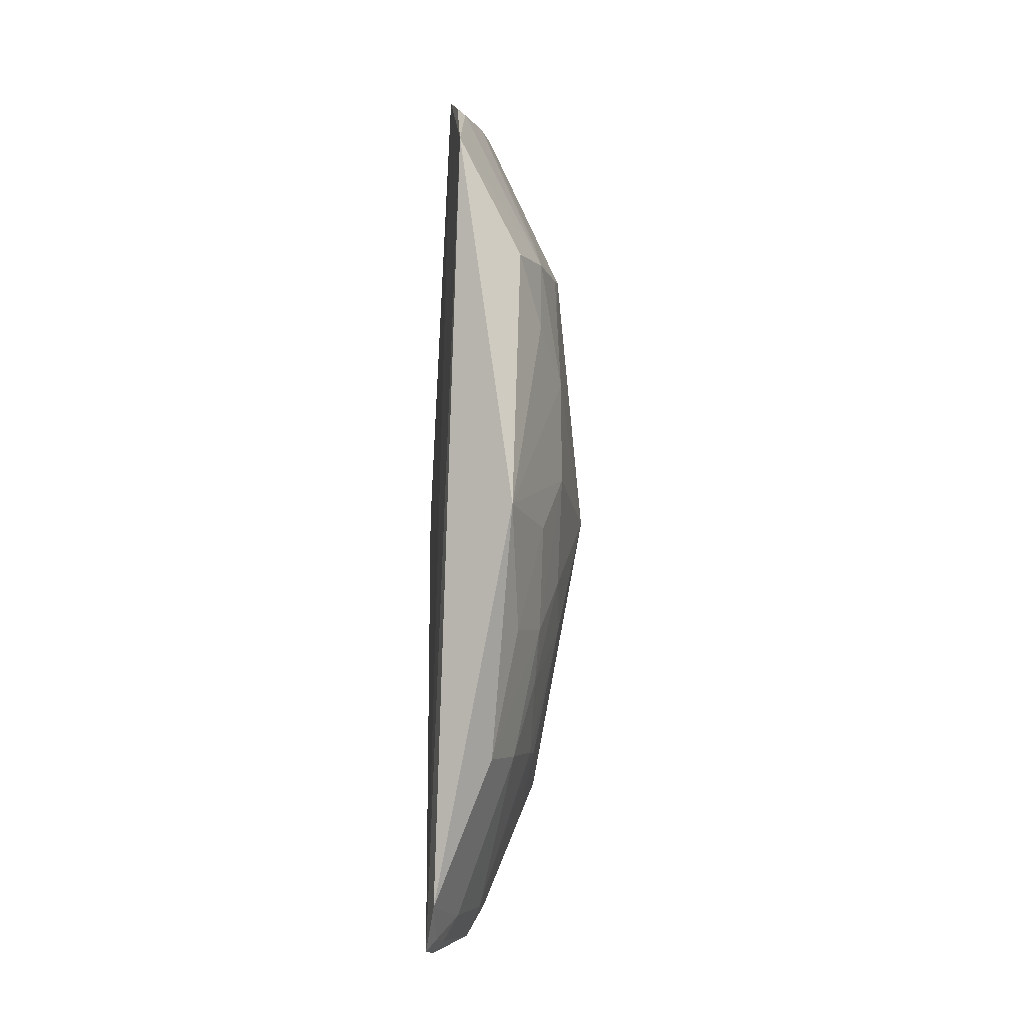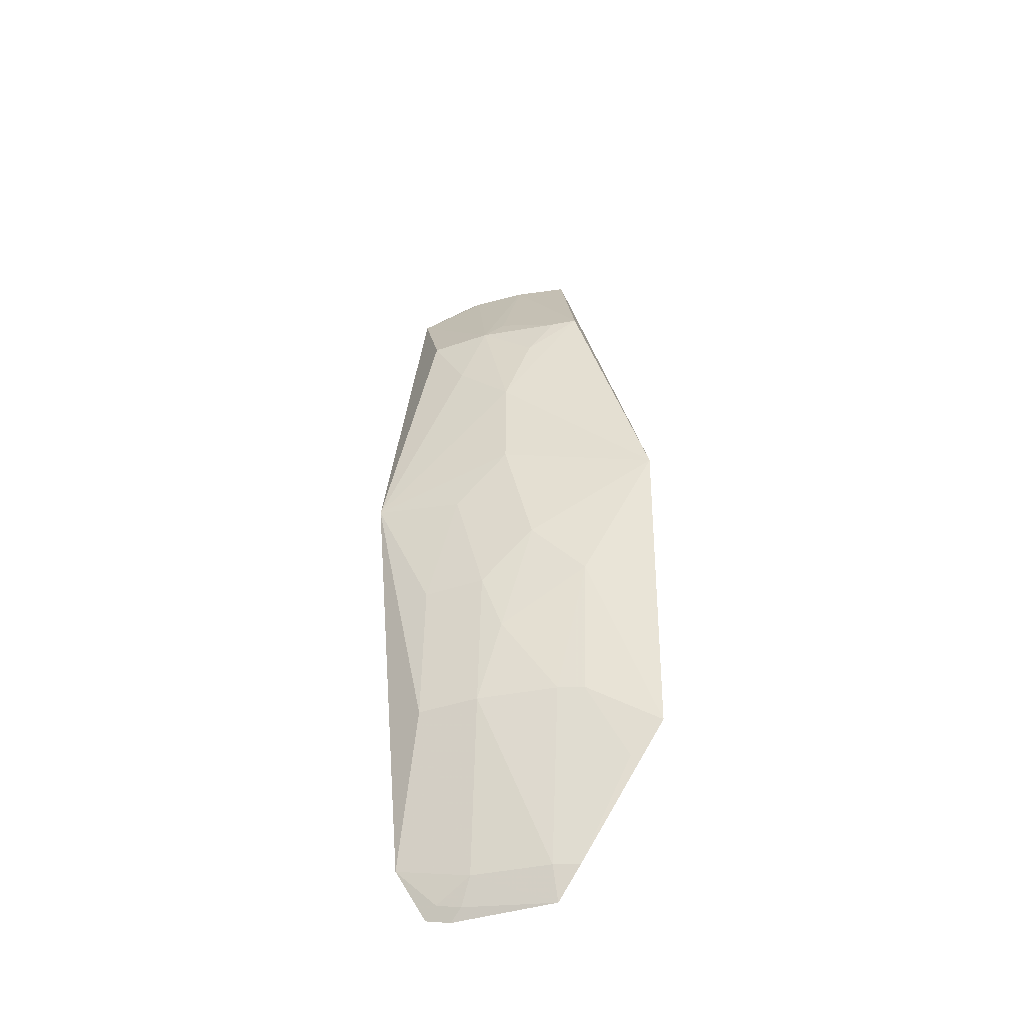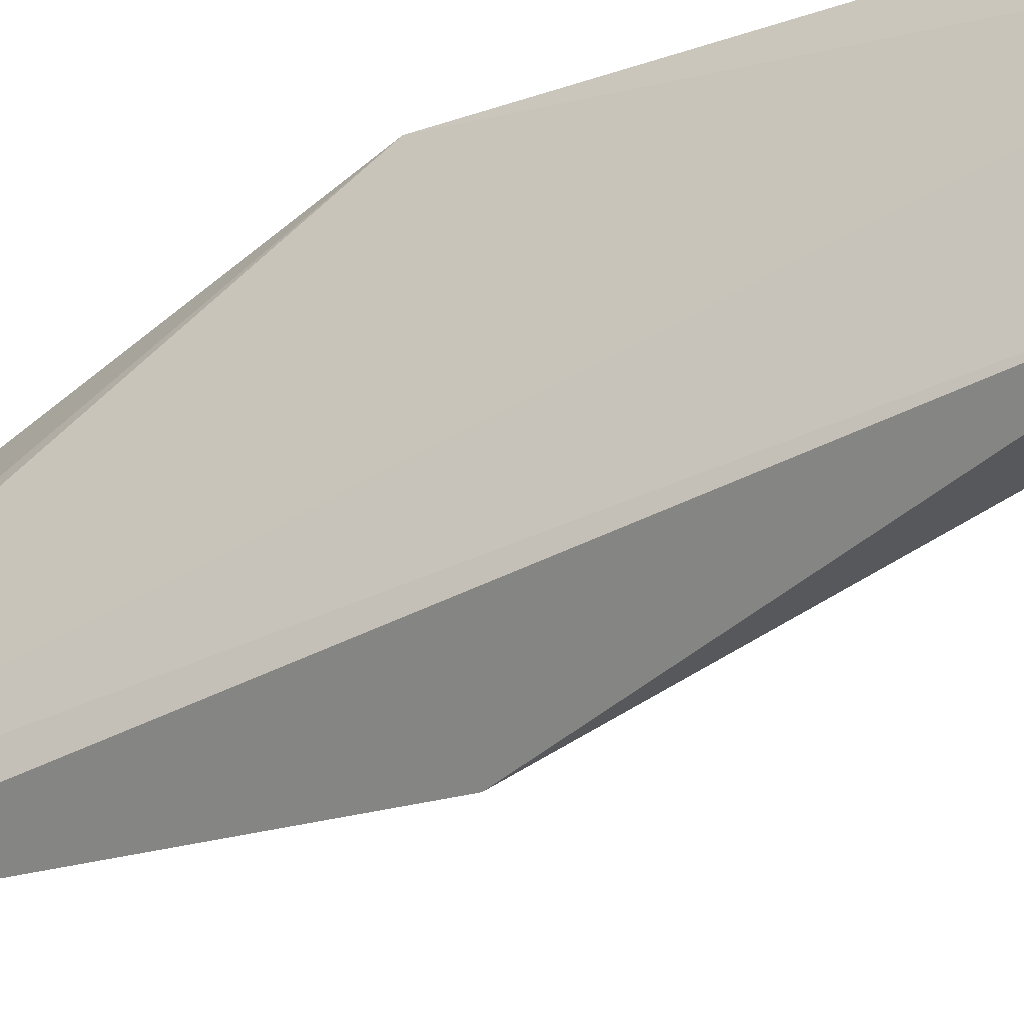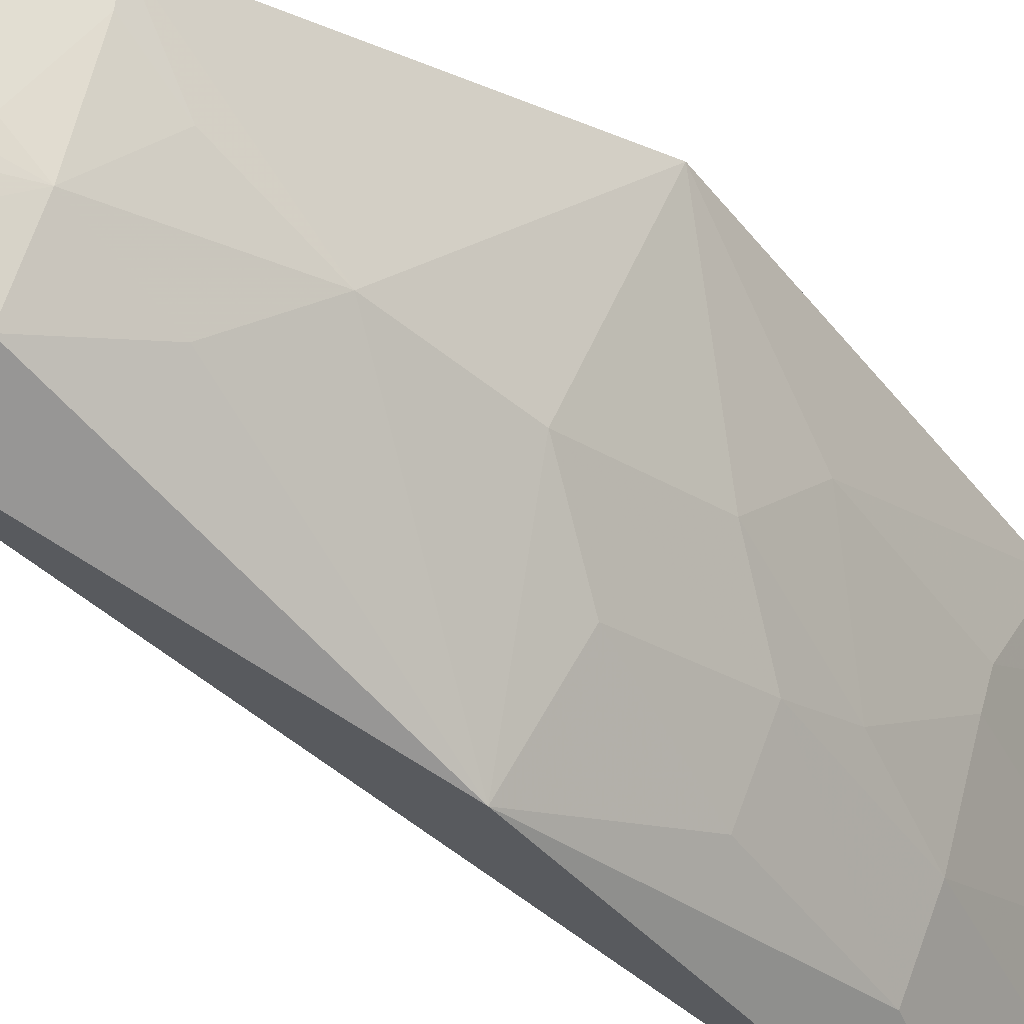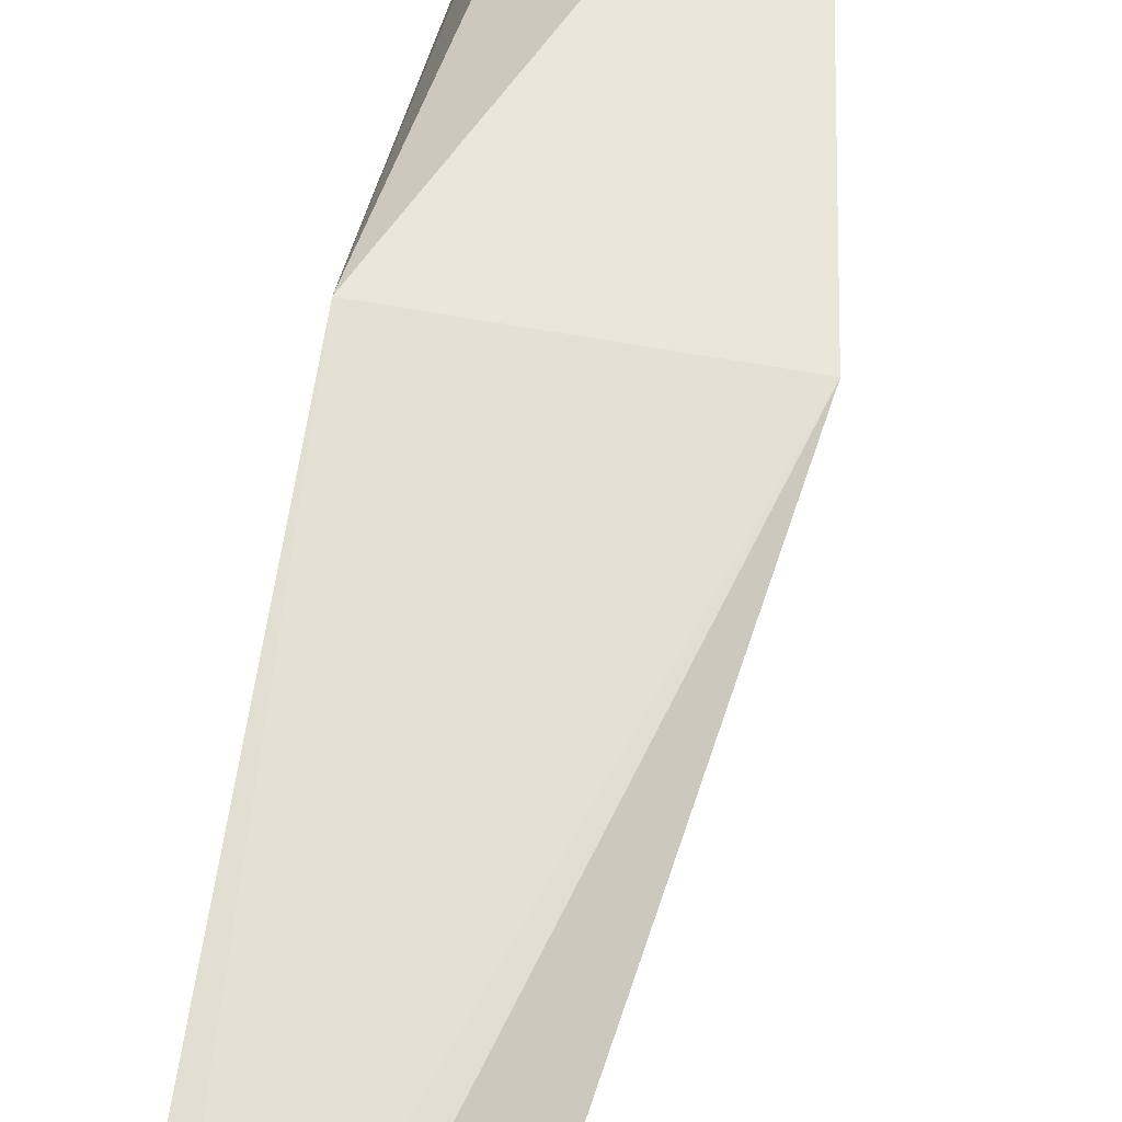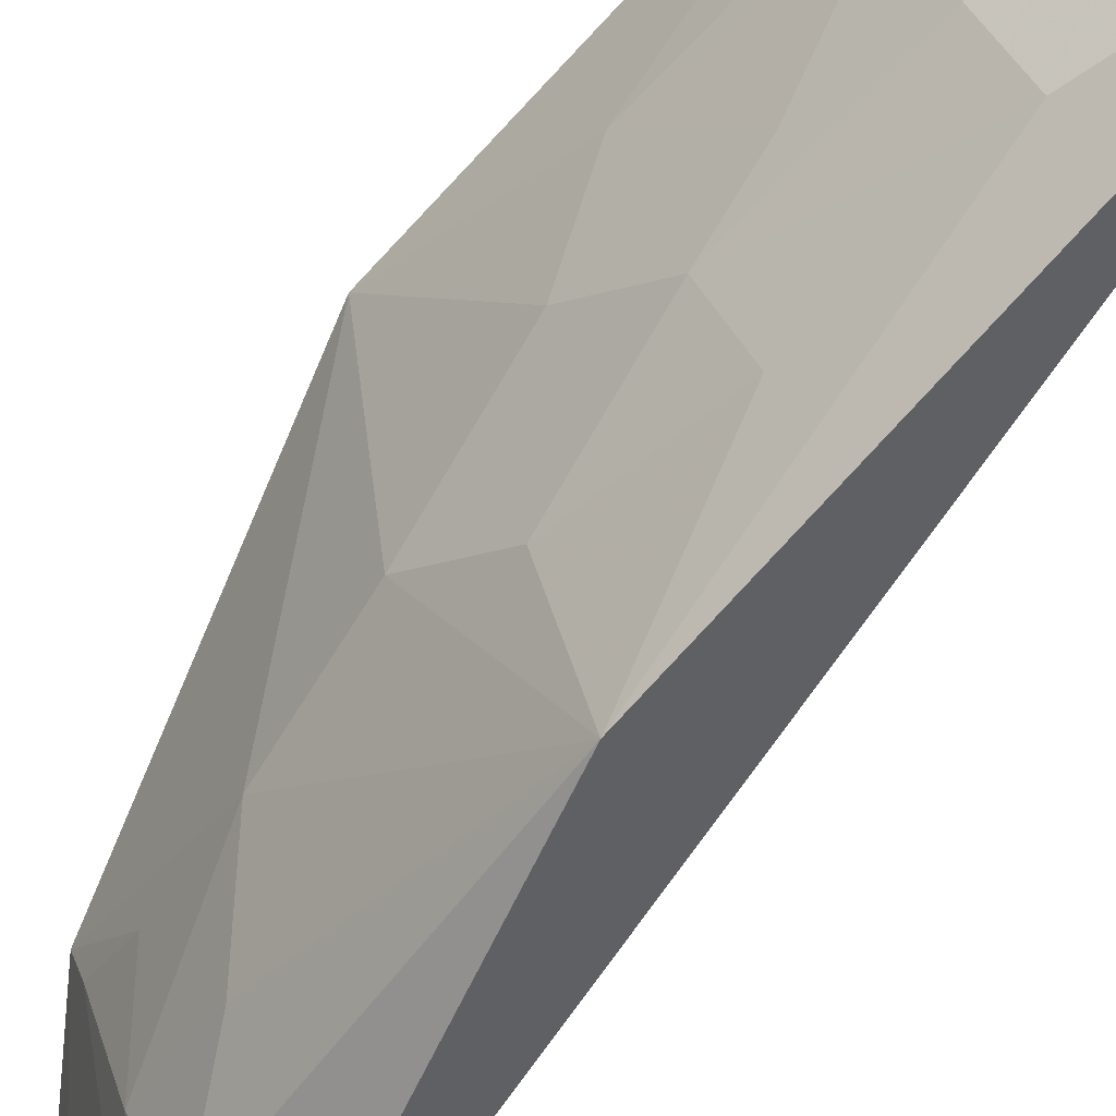
<metadata>
{"format":"obj","ext":"obj","renderer":"f3d","projection":"perspective","resolution":1024,"background":"white","views":[{"elev":-4.4,"azim":-6.4,"up":"+Z"},{"elev":-45.2,"azim":83.3,"up":"+Z"},{"elev":-37.5,"azim":-53.9,"up":"+Y"},{"elev":-43.5,"azim":44.5,"up":"+Y"},{"elev":55.7,"azim":11.5,"up":"+Y"},{"elev":-66.6,"azim":148.4,"up":"+Y"}]}
</metadata>
<code>
v 0.3878 -0.2146 0.2158
v 0.4458 -0.08277 -0.1606
v 0.4565 -0.1232 0.1521
v 0.3904 -0.1262 0.2589
v 0.3711 -0.1985 -0.244
v 0.4765 -0.08622 0.004266
v 0.4062 -0.1524 0.2394
v 0.3872 -0.1546 0.2546
v 0.3804 -0.0823 0.007576
v 0.4142 -0.1244 0.2395
v 0.438 -0.1785 -0.06454
v 0.4391 -0.1792 0.1507
v 0.3888 -0.1849 0.2418
v 0.3995 -0.1335 -0.2461
v 0.3995 -0.1245 0.2517
v 0.4562 -0.1228 -0.06513
v 0.4154 -0.2375 0.004403
v 0.3938 -0.1796 0.2398
v 0.4367 -0.1672 0.1651
v 0.4524 -0.167 0.08114
v 0.3759 -0.1859 -0.2471
v 0.4229 -0.1787 -0.1373
v 0.4524 -0.1519 -0.03618
v 0.3741 -0.2153 -0.2174
v 0.4232 -0.2091 0.1503
v 0.453 -0.1372 0.1505
v 0.4069 -0.1372 -0.2285
v 0.407 -0.2086 -0.1371
v 0.4365 -0.1672 -0.09487
v 0.4528 -0.1672 0.02438
v 0.3906 -0.1776 -0.2275
v 0.437 -0.1932 0.1113
v 0.452 -0.152 0.1263
v 0.4107 -0.1232 -0.2298
v 0.4374 -0.1371 -0.1376
v 0.4219 -0.2083 -0.06436
v 0.4382 -0.1937 -0.005855
v 0.3773 -0.1937 -0.2383
v 0.3821 -0.1811 -0.2414
v 0.4413 -0.1232 -0.1389
v 0.4355 -0.09925 -0.1777
f 8 5 1
f 8 7 4
f 9 6 2
f 9 8 4
f 9 5 8
f 10 3 6
f 10 7 3
f 10 4 7
f 13 8 1
f 14 9 2
f 15 9 4
f 15 6 9
f 15 10 6
f 15 4 10
f 16 2 6
f 18 12 7
f 18 1 12
f 18 13 1
f 18 7 8
f 18 8 13
f 19 3 7
f 19 7 12
f 20 6 3
f 21 5 9
f 21 9 14
f 23 16 6
f 24 17 1
f 24 1 5
f 25 12 1
f 25 1 17
f 26 19 12
f 26 3 19
f 28 22 11
f 28 17 24
f 29 11 22
f 29 23 11
f 29 16 23
f 30 23 6
f 30 6 20
f 30 20 17
f 30 11 23
f 31 14 27
f 31 27 22
f 31 28 24
f 31 22 28
f 32 20 12
f 32 12 25
f 32 25 17
f 32 17 20
f 33 20 3
f 33 3 26
f 33 26 12
f 33 12 20
f 34 27 14
f 34 14 2
f 35 22 27
f 35 29 22
f 35 16 29
f 36 28 11
f 36 17 28
f 37 30 17
f 37 11 30
f 37 36 11
f 37 17 36
f 38 31 24
f 38 24 5
f 38 5 21
f 39 21 14
f 39 14 31
f 39 38 21
f 39 31 38
f 40 2 16
f 40 16 35
f 40 35 27
f 41 34 2
f 41 2 40
f 41 40 27
f 41 27 34

</code>
